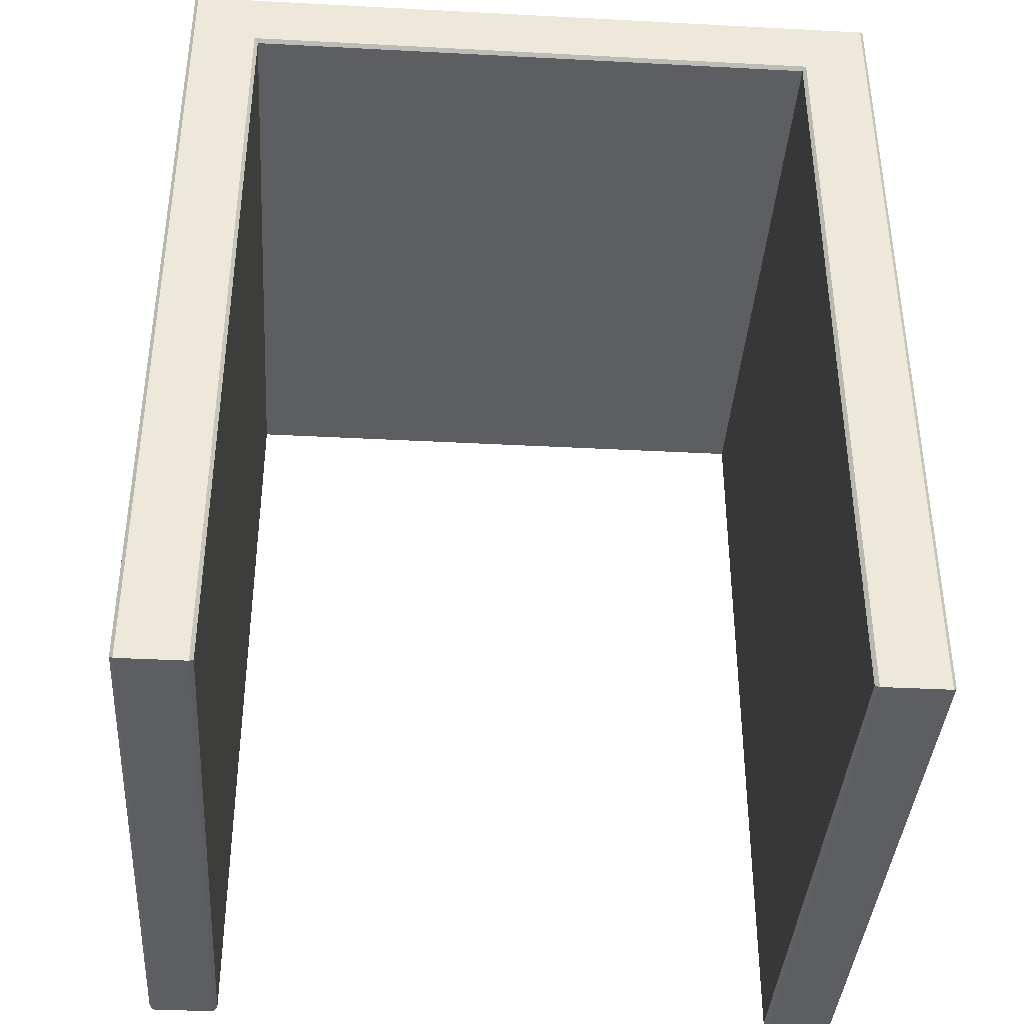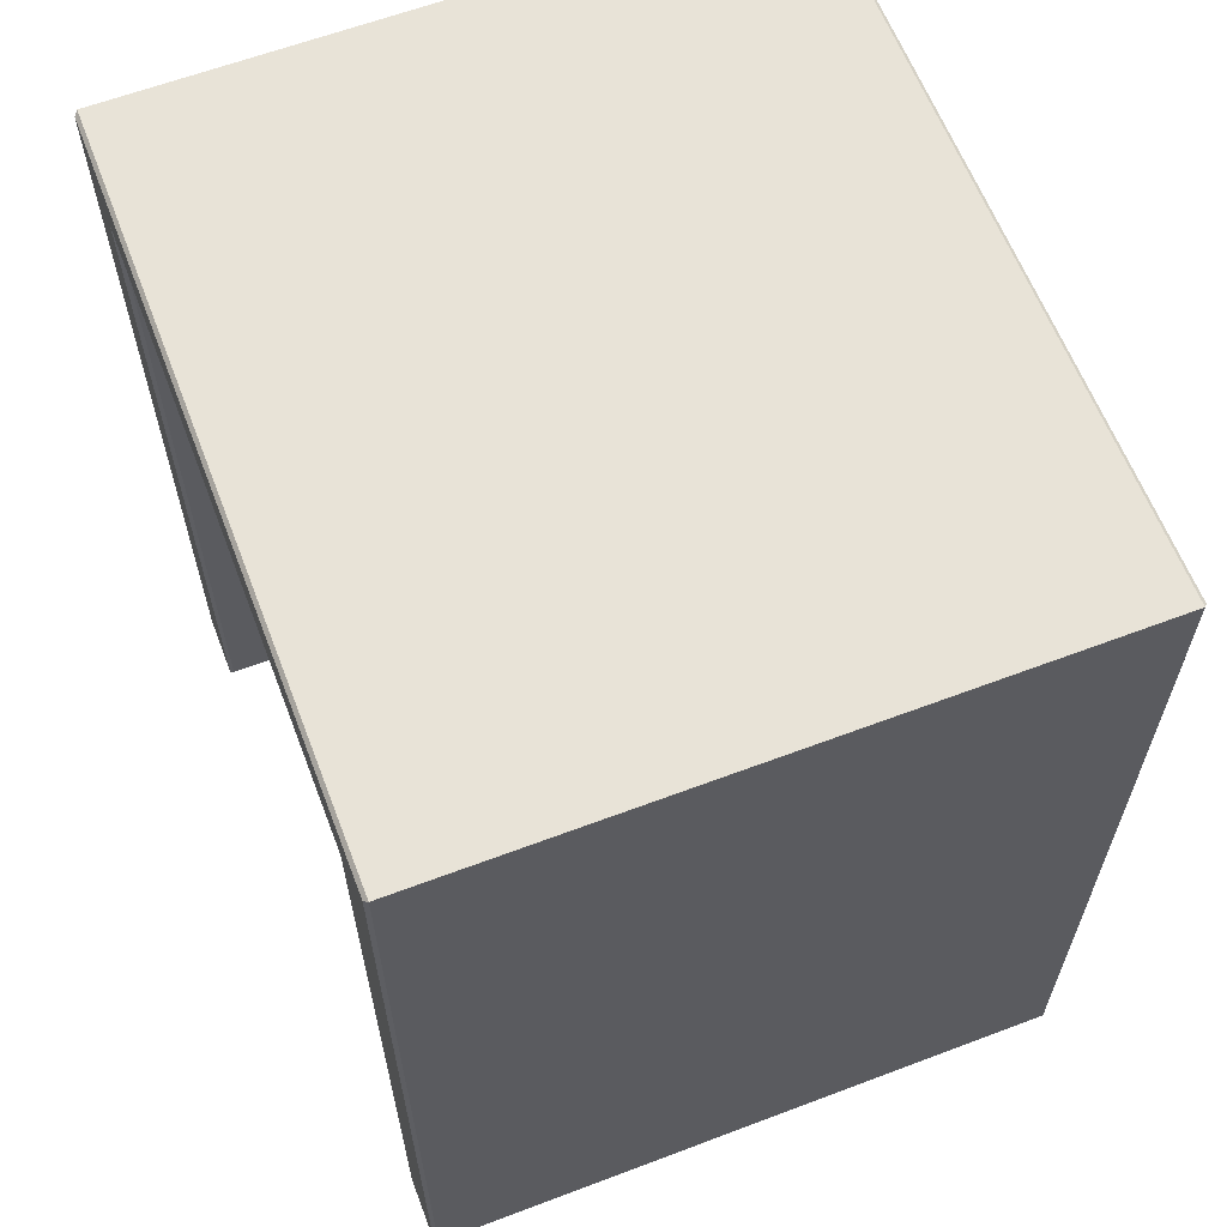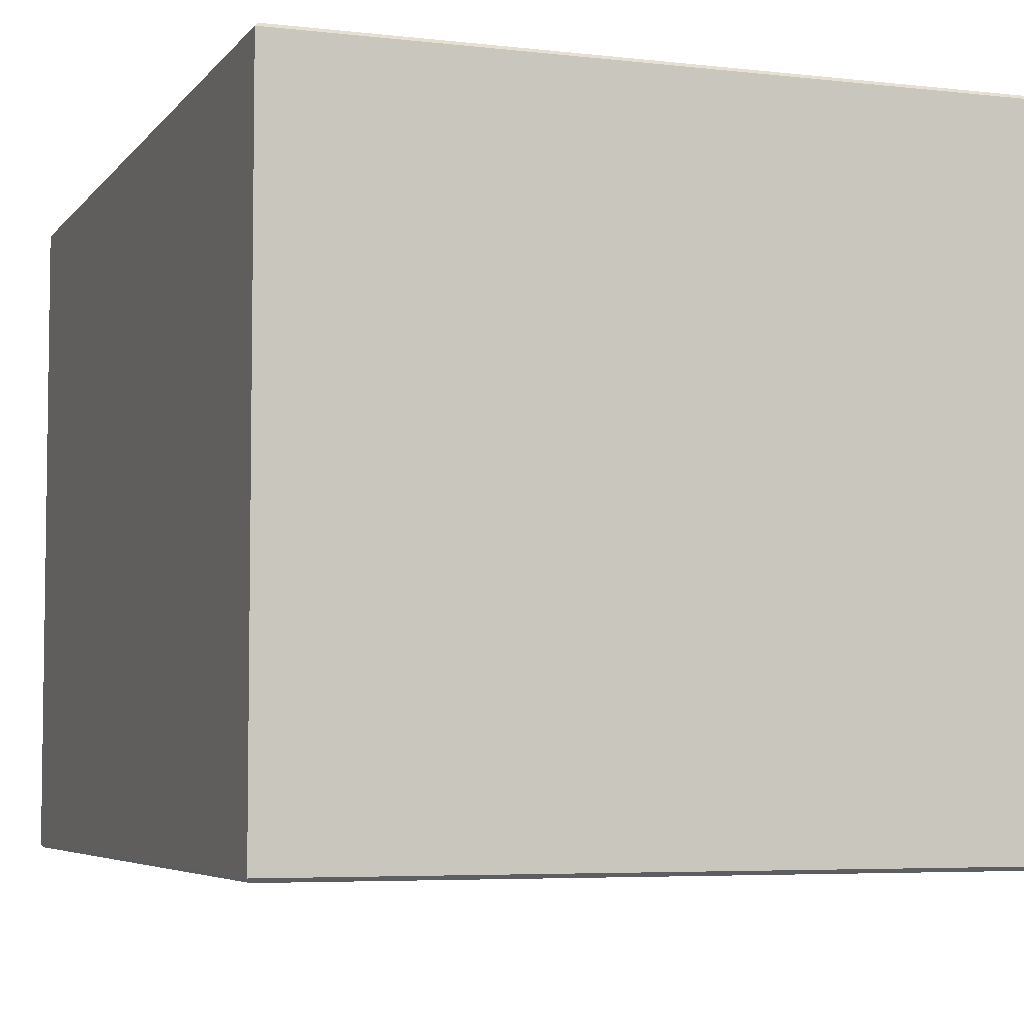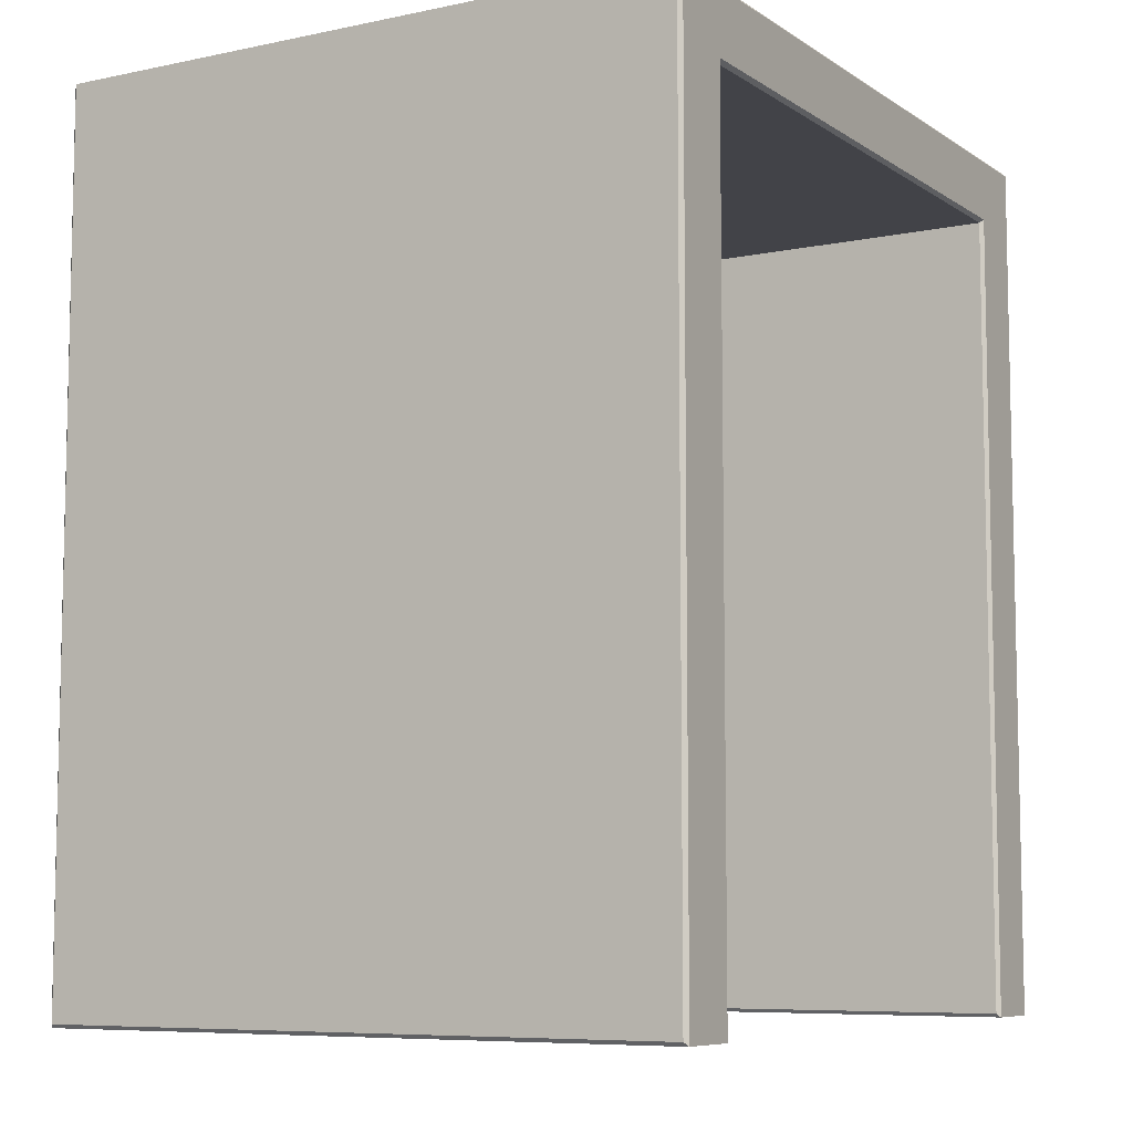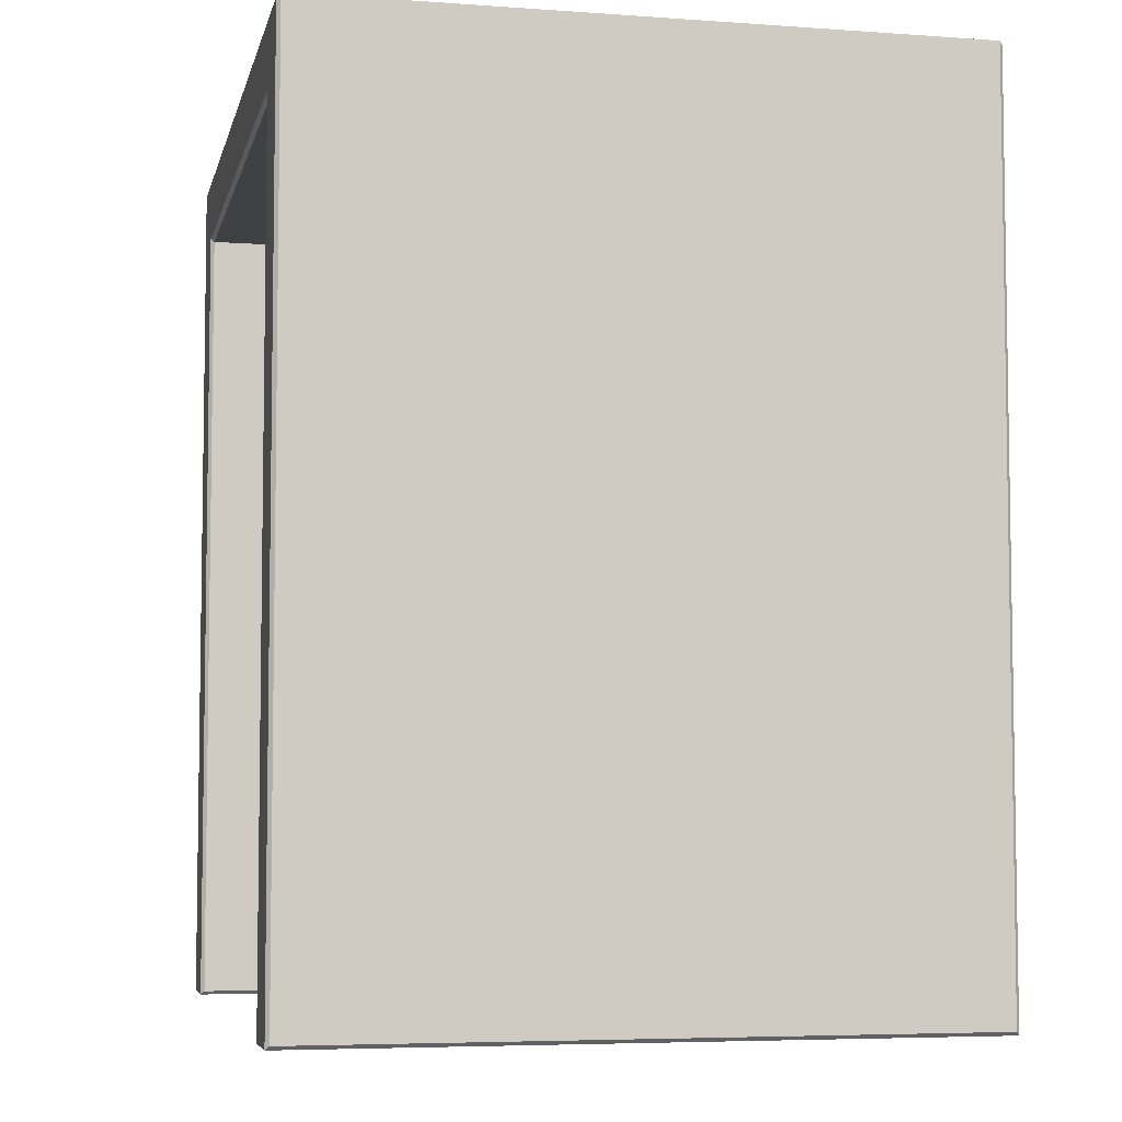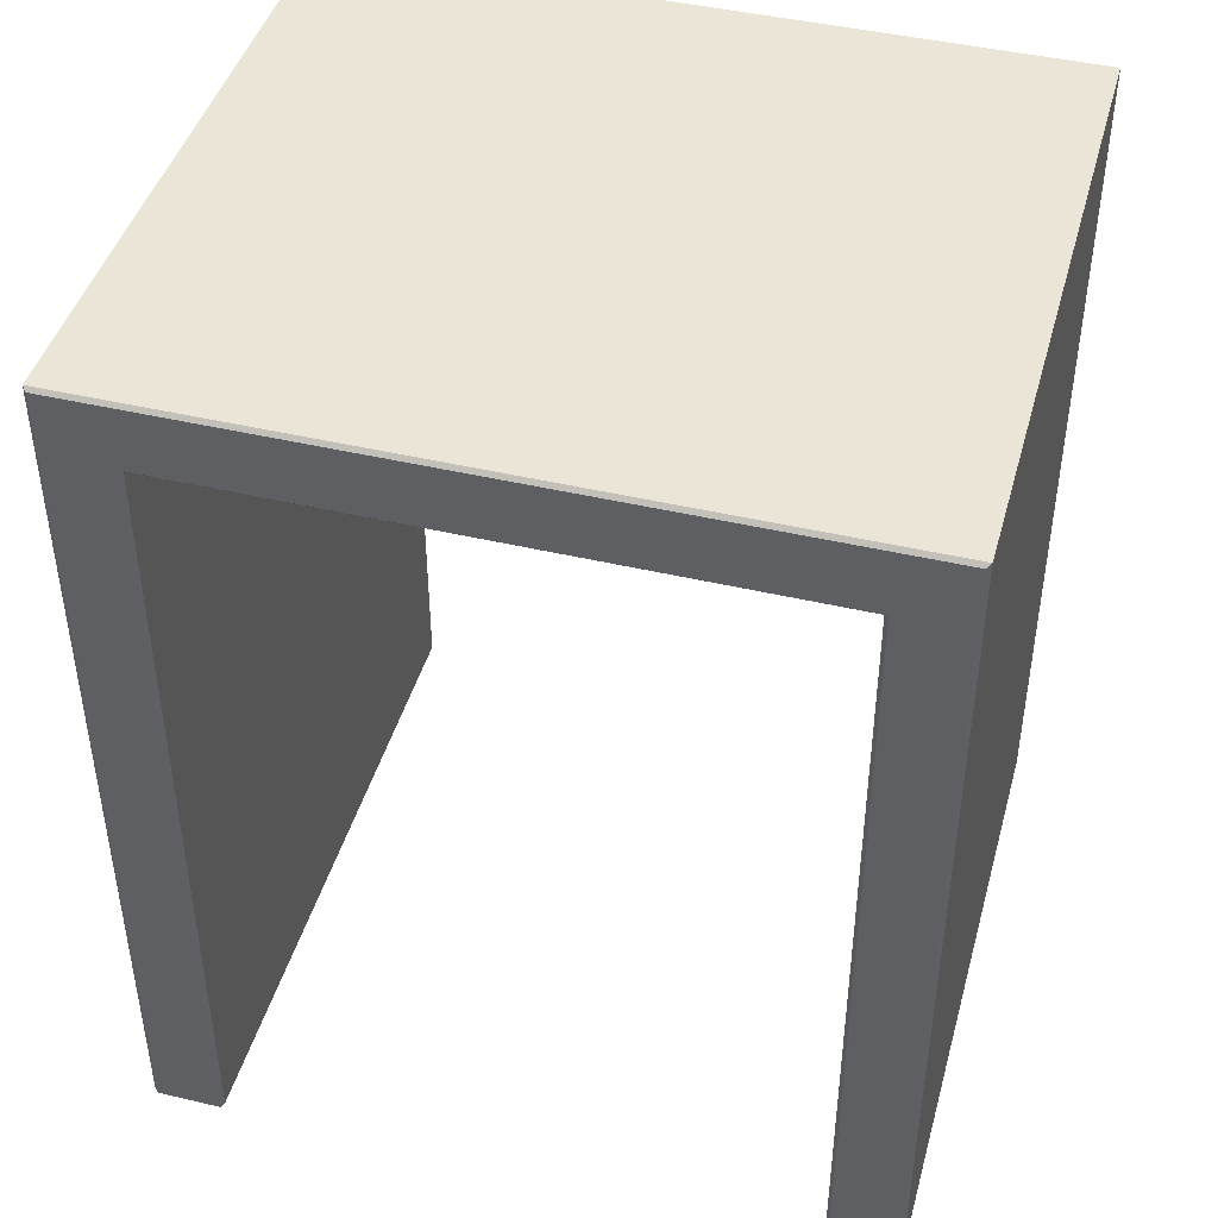
<metadata>
{"format":"obj","ext":"obj","renderer":"f3d","projection":"perspective","resolution":1024,"background":"white","views":[{"elev":-38.8,"azim":-3.8,"up":"+Y"},{"elev":62.2,"azim":69.0,"up":"+Y"},{"elev":-5.3,"azim":160.2,"up":"+Z"},{"elev":-7.6,"azim":120.6,"up":"+Y"},{"elev":-5.6,"azim":77.6,"up":"+Y"},{"elev":44.1,"azim":15.4,"up":"+Y"}]}
</metadata>
<code>
v -31.51 90.75 34.47
v -31.9 91.14 34.85
v 31.51 90.75 34.47
v 31.9 91.14 34.85
v -31.51 90.75 -34.47
v -31.9 91.14 -34.85
v 31.51 90.75 -34.47
v 31.9 91.14 -34.85
v -31.51 4.367 34.47
v -31.9 3.981 34.85
v 31.51 4.367 34.47
v 31.9 3.981 34.85
v -31.51 4.367 -34.47
v -31.9 3.981 -34.85
v 31.51 4.367 -34.47
v 31.9 3.981 -34.85
v -38.85 97.78 34.85
v -39.23 98.17 34.47
v 39.23 98.17 34.47
v 38.85 97.78 34.85
v 38.85 97.78 -34.85
v 39.23 98.17 -34.47
v -39.23 98.17 -34.47
v -38.85 97.78 -34.85
v 39.23 4.367 -34.47
v 38.85 3.981 -34.85
v 38.85 3.981 34.85
v 39.23 4.367 34.47
v -38.85 3.981 -34.85
v -39.23 4.367 -34.47
v -39.23 4.367 34.47
v -38.85 3.981 34.85
f 1 2 10 9
f 2 1 3 4
f 4 3 11 12
f 5 6 8 7
f 6 5 13 14
f 7 8 16 15
f 9 10 14 13
f 12 11 15 16
f 17 18 31 32
f 18 17 20 19
f 19 20 27 28
f 21 22 25 26
f 22 21 24 23
f 23 24 29 30
f 26 25 28 27
f 30 29 32 31
f 18 19 22 23
f 28 25 22 19
f 30 31 18 23
f 1 5 7 3
f 11 3 7 15
f 13 5 1 9
f 2 4 20 17
f 8 6 24 21
f 12 16 26 27
f 16 8 21 26
f 4 12 27 20
f 14 10 32 29
f 10 2 17 32
f 6 14 29 24

</code>
